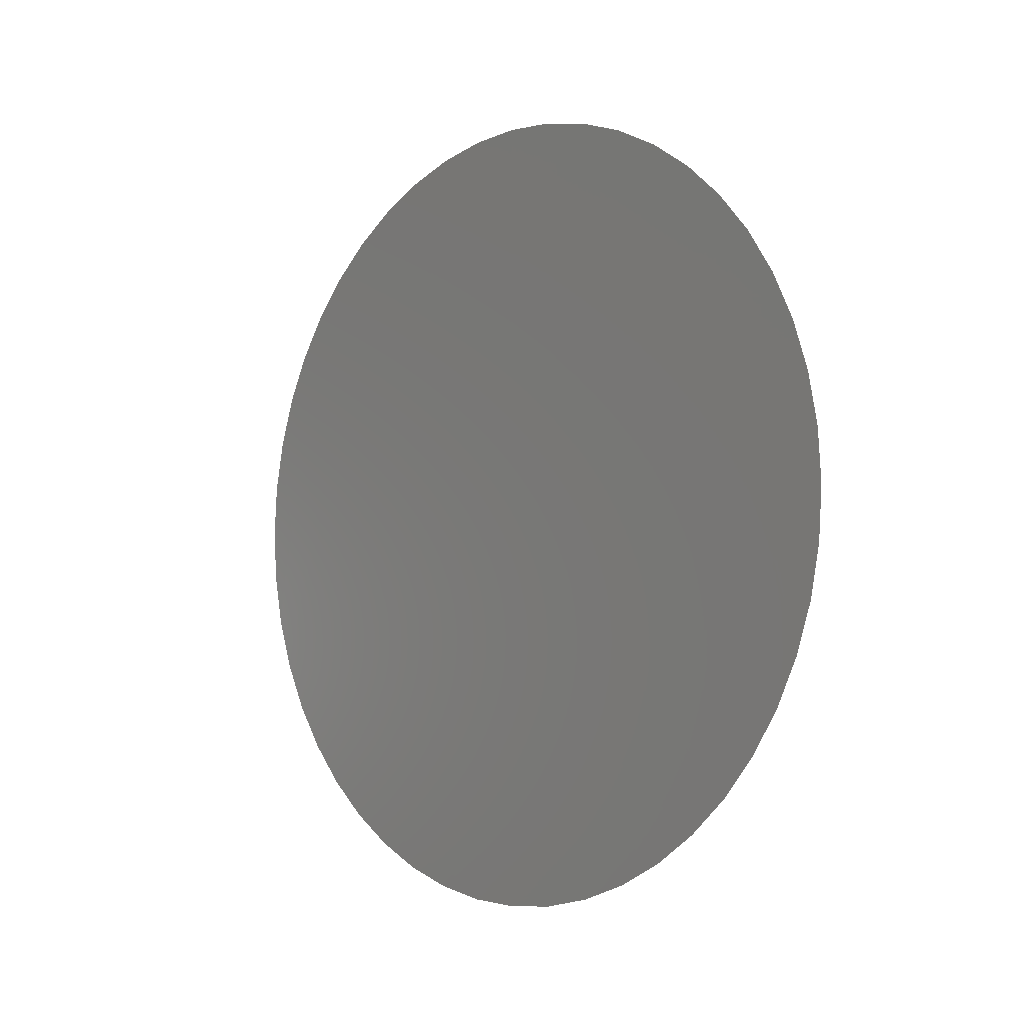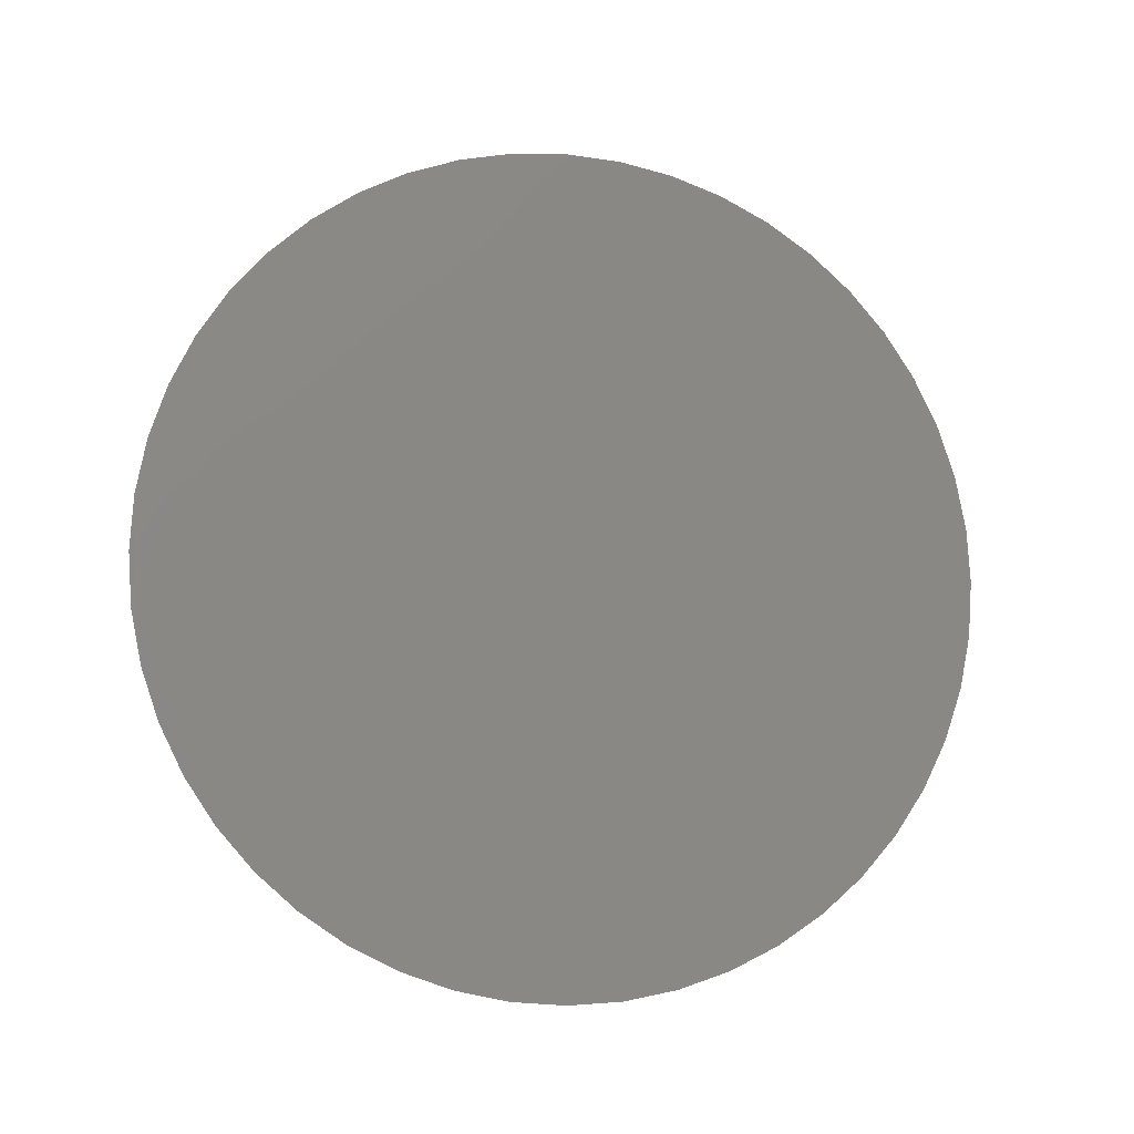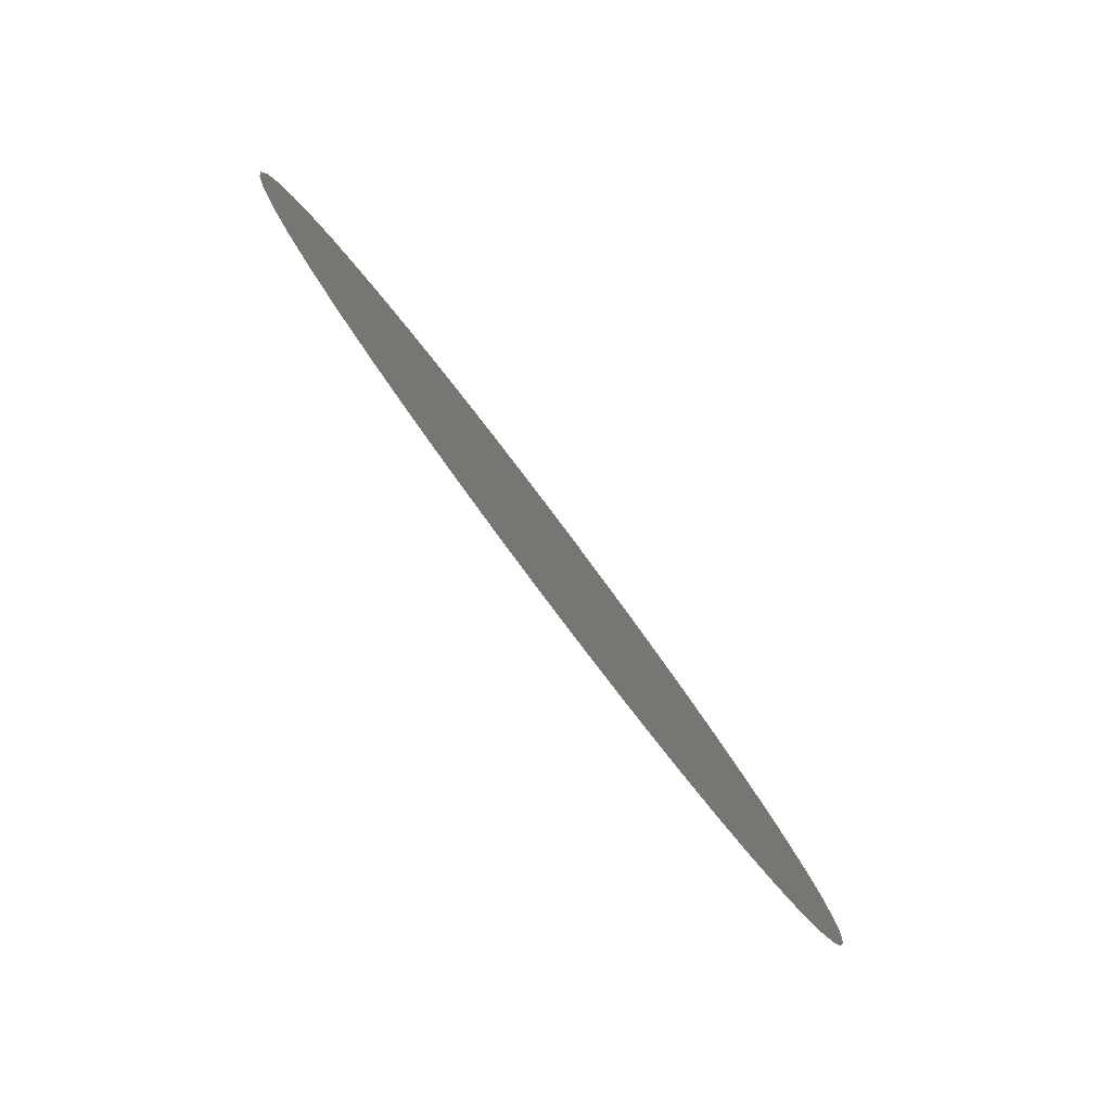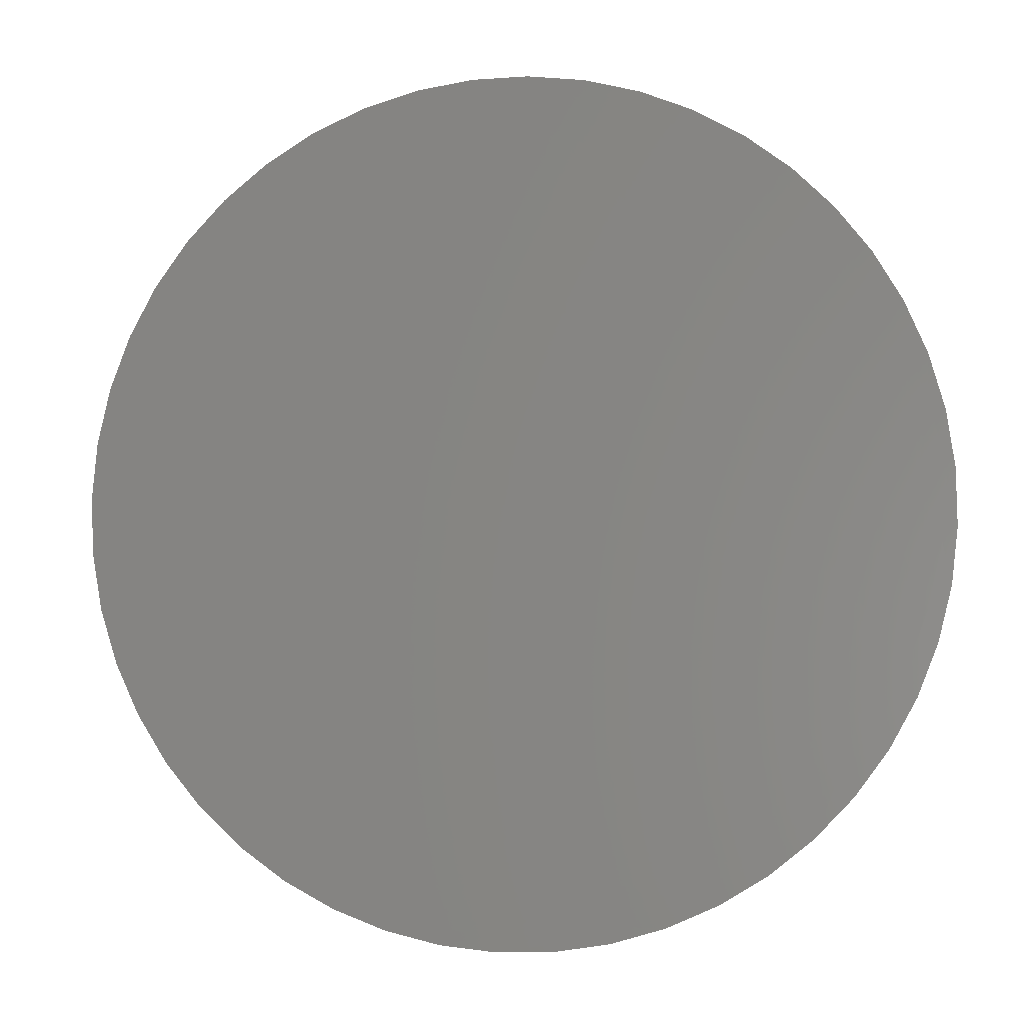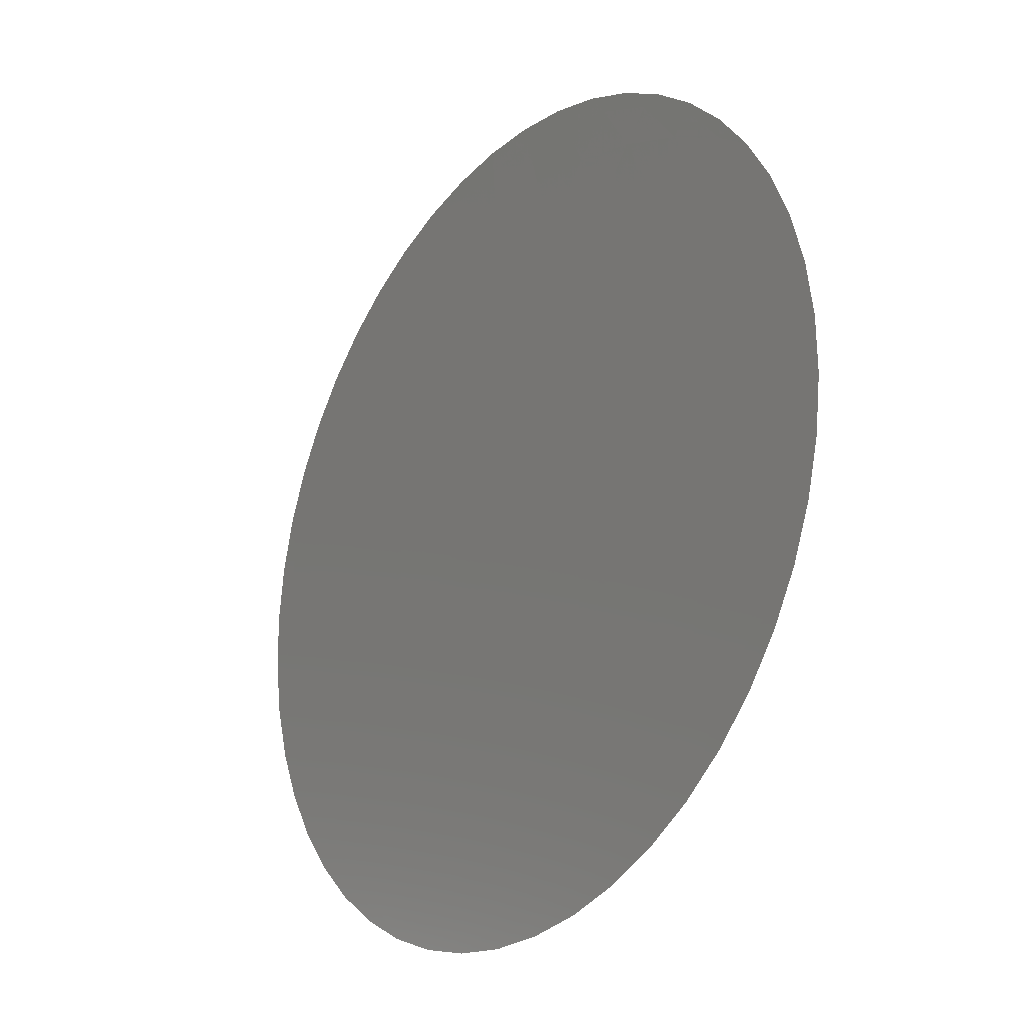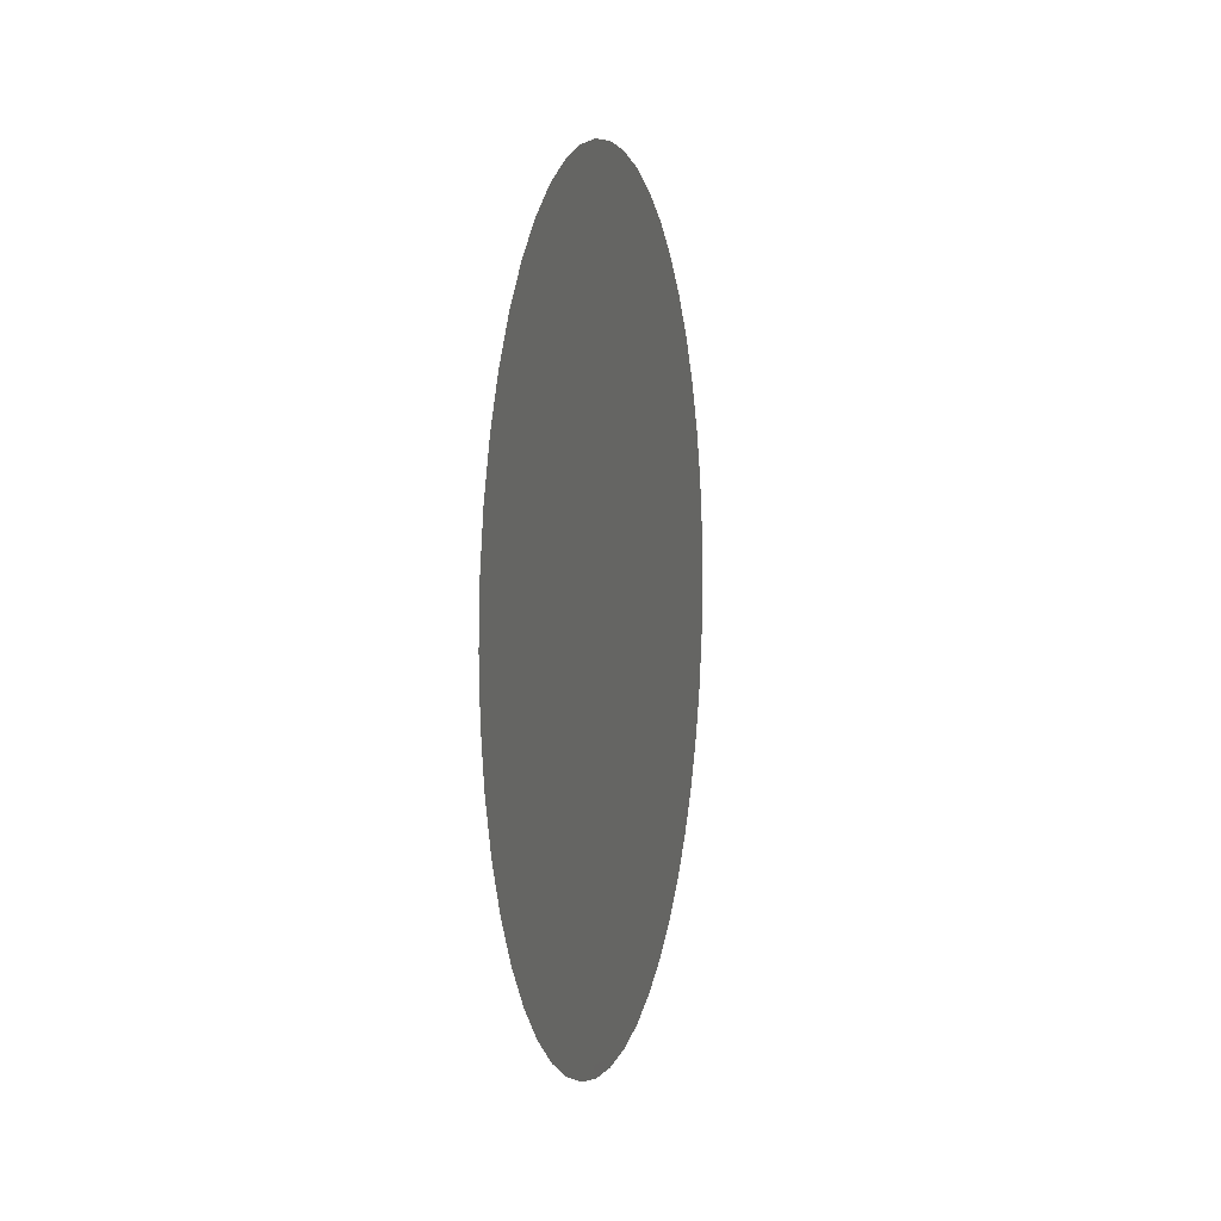
<metadata>
{"format":"stl","ext":"stl","renderer":"f3d","projection":"perspective","resolution":1024,"background":"white","views":[{"elev":-5.0,"azim":106.4,"up":"+Z"},{"elev":-9.6,"azim":-133.0,"up":"+Z"},{"elev":-28.4,"azim":-157.1,"up":"+Y"},{"elev":-32.5,"azim":100.7,"up":"+Y"},{"elev":-79.6,"azim":156.9,"up":"+Y"},{"elev":4.3,"azim":163.5,"up":"+Z"}]}
</metadata>
<code>
# stl→obj: 169 verts, 288 faces
v 3.052e+04 -9019 -1515
v 3.042e+04 -9192 -1501
v 3.042e+04 -9192 -1528
v 3.032e+04 -9365 -1515
v 3.062e+04 -8850 -1476
v 3.054e+04 -8980 -1458
v 3.071e+04 -8686 -1412
v 3.066e+04 -8783 -1387
v 3.08e+04 -8530 -1323
v 3.076e+04 -8605 -1290
v 3.089e+04 -8386 -1212
v 3.085e+04 -8446 -1169
v 3.093e+04 -8304 -1026
v 3.096e+04 -8256 -1080
v 3.101e+04 -8180 -861.9
v 3.103e+04 -8142 -930.1
v 3.108e+04 -8046 -763.9
v 3.107e+04 -8075 -677.6
v 3.113e+04 -7970 -584.7
v 3.111e+04 -7991 -472.2
v 3.116e+04 -7914 -395.4
v 3.115e+04 -7929 -244.3
v 3.118e+04 -7880 -199.4
v 3.117e+04 -7892 -0.0005177
v 3.118e+04 -7869 -2.12e-13
v 3.118e+04 -7880 199.4
v 3.022e+04 -9534 -1476
v 3.03e+04 -9404 -1458
v 3.042e+04 -9192 -1404
v 3.055e+04 -8973 -1316
v 3.066e+04 -8770 -1200
v 3.077e+04 -8586 -1057
v 3.087e+04 -8421 -889.8
v 3.095e+04 -8277 -700.1
v 3.102e+04 -8153 -487.6
v 3.108e+04 -8052 -252.4
v 3.112e+04 -7976 0.000844
v 3.115e+04 -7929 244.3
v 3.116e+04 -7914 395.4
v 3.013e+04 -9698 -1412
v 3.018e+04 -9601 -1387
v 3.029e+04 -9411 -1316
v 3.042e+04 -9192 -1206
v 3.055e+04 -8975 -1064
v 3.066e+04 -8772 -893.9
v 3.077e+04 -8585 -700.3
v 3.087e+04 -8418 -485.2
v 3.095e+04 -8271 -250.3
v 3.102e+04 -8147 0.001462
v 3.108e+04 -8052 252.4
v 3.111e+04 -7991 472.2
v 3.113e+04 -7970 584.7
v 3.004e+04 -9854 -1323
v 3.008e+04 -9779 -1290
v 3.018e+04 -9614 -1200
v 3.03e+04 -9409 -1064
v 3.042e+04 -9192 -893.4
v 3.054e+04 -8979 -696.9
v 3.066e+04 -8777 -479.7
v 3.077e+04 -8589 -246
v 3.087e+04 -8418 0.00117
v 3.095e+04 -8271 250.3
v 3.102e+04 -8153 487.6
v 3.107e+04 -8075 677.6
v 3.108e+04 -8046 763.9
v 2.996e+04 -9998 -1212
v 2.999e+04 -9938 -1169
v 3.007e+04 -9798 -1057
v 3.018e+04 -9612 -893.9
v 3.03e+04 -9405 -696.9
v 3.042e+04 -9192 -477.3
v 3.054e+04 -8981 -243.1
v 3.066e+04 -8779 0.0005739
v 3.077e+04 -8589 246
v 3.087e+04 -8418 485.2
v 3.095e+04 -8277 700.1
v 3.101e+04 -8180 861.9
v 3.103e+04 -8142 930.1
v 2.991e+04 -1.008e+04 -1026
v 2.988e+04 -1.013e+04 -1080
v 2.998e+04 -9963 -889.8
v 3.007e+04 -9799 -700.3
v 3.018e+04 -9607 -479.7
v 3.03e+04 -9403 -243.1
v 3.042e+04 -9192 1.32e-12
v 3.054e+04 -8981 243.1
v 3.066e+04 -8777 479.7
v 3.077e+04 -8585 700.3
v 3.087e+04 -8421 889.8
v 3.093e+04 -8304 1026
v 3.096e+04 -8256 1080
v 2.984e+04 -1.02e+04 -861.9
v 2.981e+04 -1.024e+04 -930.1
v 2.989e+04 -1.011e+04 -700.1
v 2.997e+04 -9966 -485.2
v 3.007e+04 -9795 -246
v 3.018e+04 -9605 -0.0005739
v 3.03e+04 -9403 243.1
v 3.042e+04 -9192 477.3
v 3.054e+04 -8979 696.9
v 3.066e+04 -8772 893.9
v 3.077e+04 -8586 1057
v 3.085e+04 -8446 1169
v 3.089e+04 -8386 1212
v 2.976e+04 -1.034e+04 -763.9
v 2.978e+04 -1.031e+04 -677.6
v 2.982e+04 -1.023e+04 -487.6
v 2.989e+04 -1.011e+04 -250.3
v 2.997e+04 -9966 -0.00117
v 3.007e+04 -9795 246
v 3.018e+04 -9607 479.7
v 3.03e+04 -9405 696.9
v 3.042e+04 -9192 893.4
v 3.055e+04 -8975 1064
v 3.066e+04 -8770 1200
v 3.076e+04 -8605 1290
v 3.08e+04 -8530 1323
v 2.972e+04 -1.041e+04 -584.7
v 2.973e+04 -1.039e+04 -472.2
v 2.976e+04 -1.033e+04 -252.4
v 2.982e+04 -1.024e+04 -0.001462
v 2.989e+04 -1.011e+04 250.3
v 2.997e+04 -9966 485.2
v 3.007e+04 -9799 700.3
v 3.018e+04 -9612 893.9
v 3.03e+04 -9409 1064
v 3.042e+04 -9192 1206
v 3.055e+04 -8973 1316
v 3.066e+04 -8783 1387
v 3.071e+04 -8686 1412
v 2.968e+04 -1.047e+04 -395.4
v 2.969e+04 -1.045e+04 -244.3
v 2.972e+04 -1.041e+04 -0.000844
v 2.976e+04 -1.033e+04 252.4
v 2.982e+04 -1.023e+04 487.6
v 2.989e+04 -1.011e+04 700.1
v 2.998e+04 -9963 889.8
v 3.007e+04 -9798 1057
v 3.018e+04 -9614 1200
v 3.029e+04 -9411 1316
v 3.042e+04 -9192 1404
v 3.054e+04 -8980 1458
v 3.062e+04 -8850 1476
v 2.966e+04 -1.05e+04 -199.4
v 2.967e+04 -1.049e+04 0.0005177
v 2.969e+04 -1.045e+04 244.3
v 2.973e+04 -1.039e+04 472.2
v 2.978e+04 -1.031e+04 677.6
v 2.984e+04 -1.02e+04 861.9
v 2.991e+04 -1.008e+04 1026
v 2.999e+04 -9938 1169
v 3.008e+04 -9779 1290
v 3.018e+04 -9601 1387
v 3.03e+04 -9404 1458
v 3.042e+04 -9192 1501
v 3.052e+04 -9019 1515
v 2.966e+04 -1.05e+04 199.4
v 2.966e+04 -1.052e+04 2.12e-13
v 2.968e+04 -1.047e+04 395.4
v 2.972e+04 -1.041e+04 584.7
v 2.976e+04 -1.034e+04 763.9
v 2.981e+04 -1.024e+04 930.1
v 2.988e+04 -1.013e+04 1080
v 2.996e+04 -9998 1212
v 3.004e+04 -9854 1323
v 3.013e+04 -9698 1412
v 3.022e+04 -9534 1476
v 3.032e+04 -9365 1515
v 3.042e+04 -9192 1528
f 1 2 3
f 4 3 2
f 5 6 1
f 2 1 6
f 7 8 5
f 6 5 8
f 9 10 7
f 10 8 7
f 11 12 9
f 10 9 12
f 12 11 13
f 14 13 11
f 15 13 16
f 14 16 13
f 16 17 15
f 18 15 17
f 17 19 18
f 20 18 19
f 19 21 20
f 21 22 20
f 21 23 22
f 24 22 23
f 23 25 24
f 26 24 25
f 27 4 28
f 2 28 4
f 28 2 29
f 6 29 2
f 8 30 6
f 29 6 30
f 10 31 8
f 30 8 31
f 12 32 10
f 31 10 32
f 32 12 33
f 13 33 12
f 34 33 15
f 15 33 13
f 15 18 34
f 35 34 18
f 18 20 35
f 36 35 20
f 20 22 36
f 37 36 22
f 38 37 24
f 24 37 22
f 39 38 26
f 24 26 38
f 40 27 41
f 28 41 27
f 41 28 42
f 29 42 28
f 30 43 29
f 42 29 43
f 31 44 30
f 30 44 43
f 44 31 45
f 32 45 31
f 45 32 46
f 33 46 32
f 47 46 34
f 34 46 33
f 48 47 35
f 34 35 47
f 35 36 48
f 49 48 36
f 50 49 37
f 36 37 49
f 51 50 38
f 37 38 50
f 52 51 39
f 39 51 38
f 53 40 54
f 41 54 40
f 54 41 55
f 42 55 41
f 55 42 56
f 43 56 42
f 56 43 57
f 57 43 44
f 57 44 58
f 44 45 58
f 58 45 59
f 46 59 45
f 60 59 47
f 46 47 59
f 61 60 48
f 47 48 60
f 62 61 49
f 48 49 61
f 63 62 50
f 49 50 62
f 64 63 51
f 50 51 63
f 65 64 52
f 51 52 64
f 66 53 67
f 54 67 53
f 67 54 68
f 55 68 54
f 56 69 55
f 68 55 69
f 57 70 56
f 69 56 70
f 70 57 71
f 58 71 57
f 71 58 72
f 59 72 58
f 73 72 60
f 59 60 72
f 60 61 73
f 73 61 74
f 61 62 74
f 75 74 62
f 62 63 75
f 76 75 63
f 77 76 64
f 64 76 63
f 78 77 65
f 64 65 77
f 67 79 66
f 80 66 79
f 68 81 67
f 79 67 81
f 69 82 68
f 68 82 81
f 70 83 69
f 69 83 82
f 71 84 70
f 83 70 84
f 84 71 85
f 72 85 71
f 72 73 85
f 86 85 73
f 73 74 86
f 87 86 74
f 74 75 87
f 88 87 75
f 75 76 88
f 89 88 76
f 76 77 89
f 90 89 77
f 77 78 90
f 91 90 78
f 92 93 79
f 80 79 93
f 94 92 81
f 79 81 92
f 95 94 82
f 81 82 94
f 96 95 83
f 95 82 83
f 97 96 84
f 83 84 96
f 98 97 85
f 97 84 85
f 98 85 99
f 86 99 85
f 99 86 100
f 87 100 86
f 100 87 101
f 88 101 87
f 101 88 102
f 89 102 88
f 102 89 103
f 90 103 89
f 103 90 104
f 91 104 90
f 93 92 105
f 106 105 92
f 92 94 106
f 107 106 94
f 108 107 95
f 94 95 107
f 109 108 96
f 95 96 108
f 110 109 97
f 96 97 109
f 97 98 110
f 111 110 98
f 99 112 98
f 111 98 112
f 100 113 99
f 112 99 113
f 113 100 114
f 114 100 101
f 114 101 115
f 102 115 101
f 103 116 102
f 115 102 116
f 104 117 103
f 116 103 117
f 105 106 118
f 119 118 106
f 106 107 119
f 120 119 107
f 107 108 120
f 121 120 108
f 122 121 109
f 108 109 121
f 109 110 122
f 123 122 110
f 110 111 123
f 124 123 111
f 112 125 111
f 124 111 125
f 113 126 112
f 126 125 112
f 114 127 113
f 113 127 126
f 115 128 114
f 127 114 128
f 116 129 115
f 128 115 129
f 117 130 116
f 129 116 130
f 118 119 131
f 132 131 119
f 119 120 132
f 132 120 133
f 120 121 133
f 134 133 121
f 135 134 122
f 121 122 134
f 122 123 135
f 136 135 123
f 123 124 136
f 136 124 137
f 125 138 124
f 137 124 138
f 126 139 125
f 138 125 139
f 139 126 140
f 140 126 127
f 140 127 141
f 128 141 127
f 129 142 128
f 141 128 142
f 130 143 129
f 129 143 142
f 131 132 144
f 132 145 144
f 132 133 145
f 146 145 133
f 147 146 134
f 133 134 146
f 148 147 135
f 134 135 147
f 149 148 136
f 135 136 148
f 136 137 149
f 149 137 150
f 138 151 137
f 150 137 151
f 151 138 152
f 139 152 138
f 152 139 153
f 140 153 139
f 153 140 154
f 141 154 140
f 142 155 141
f 154 141 155
f 143 156 142
f 155 142 156
f 157 158 145
f 144 145 158
f 159 157 146
f 157 145 146
f 160 159 147
f 146 147 159
f 161 160 148
f 147 148 160
f 162 161 149
f 148 149 161
f 149 150 162
f 163 162 150
f 151 164 150
f 163 150 164
f 164 151 165
f 152 165 151
f 165 152 166
f 152 153 166
f 166 153 167
f 154 167 153
f 167 154 168
f 155 168 154
f 156 169 155
f 168 155 169

</code>
